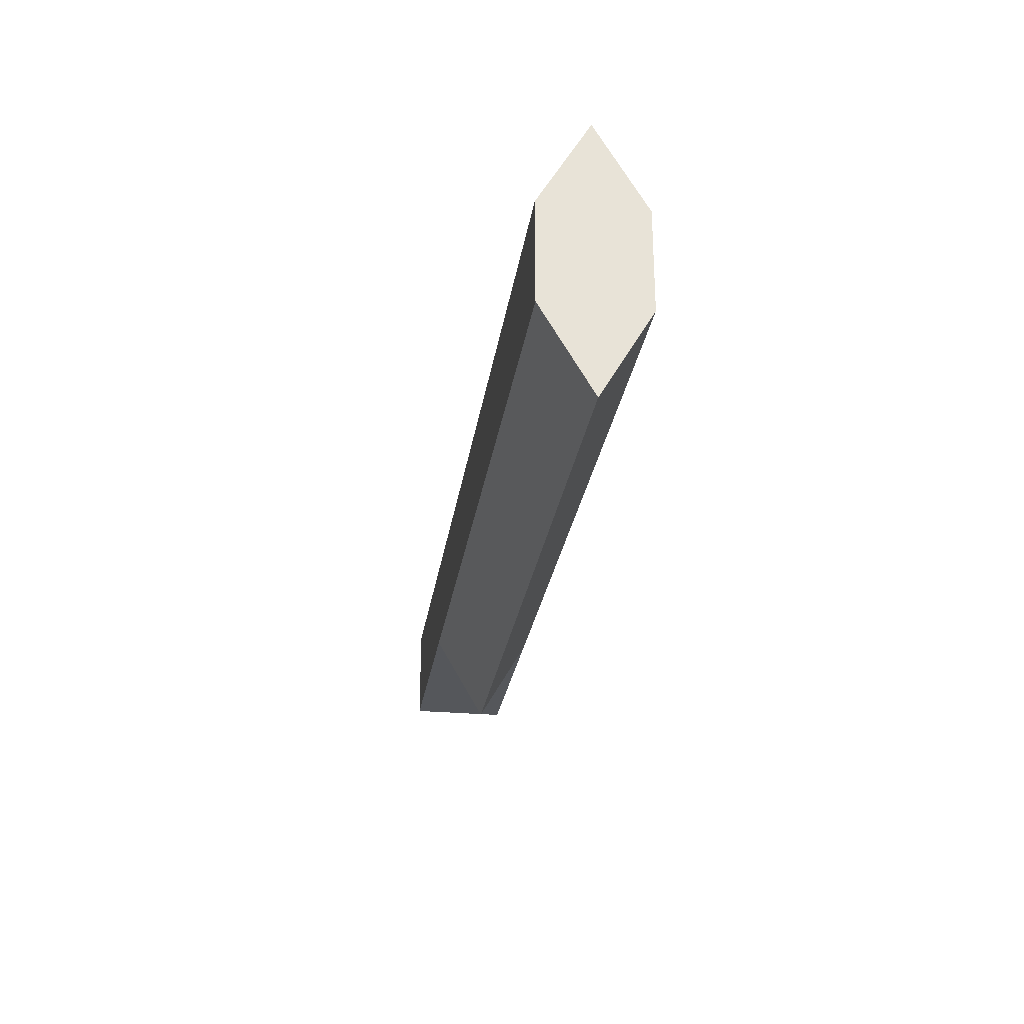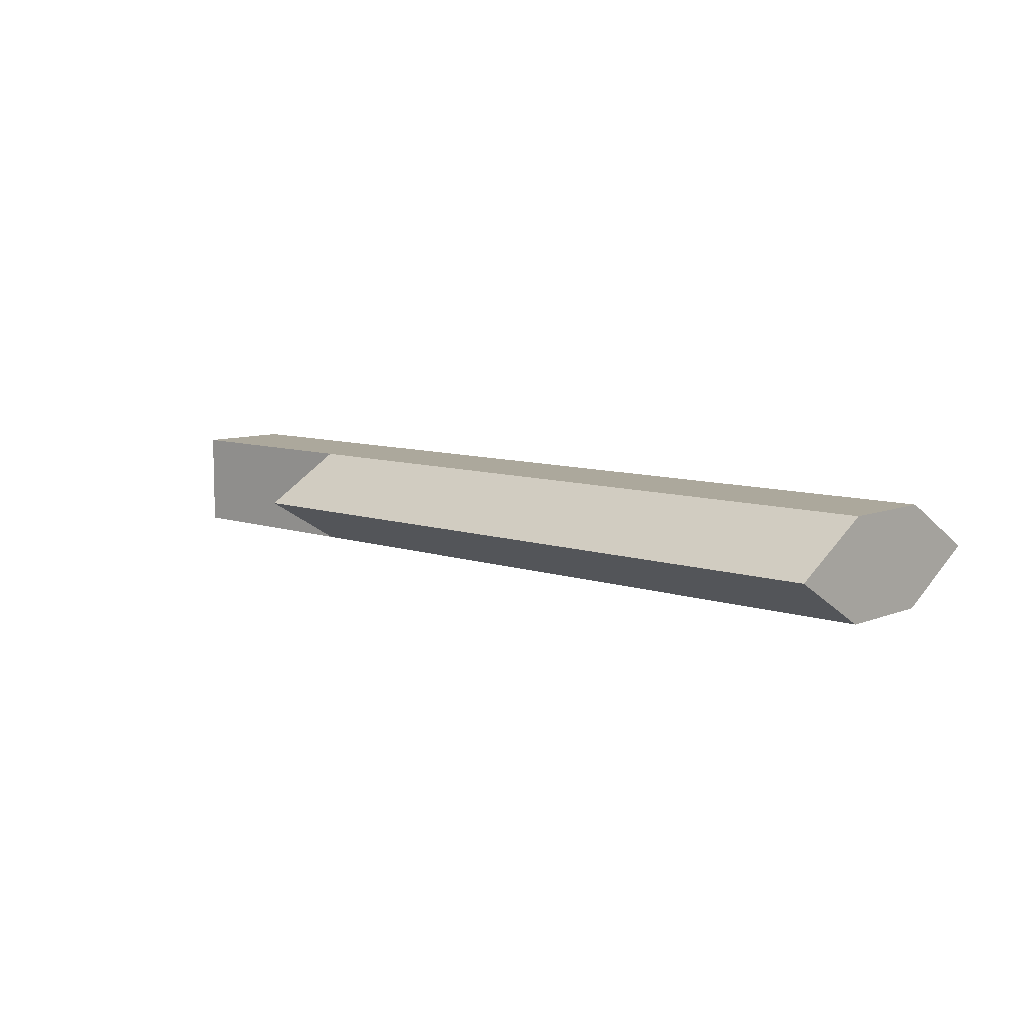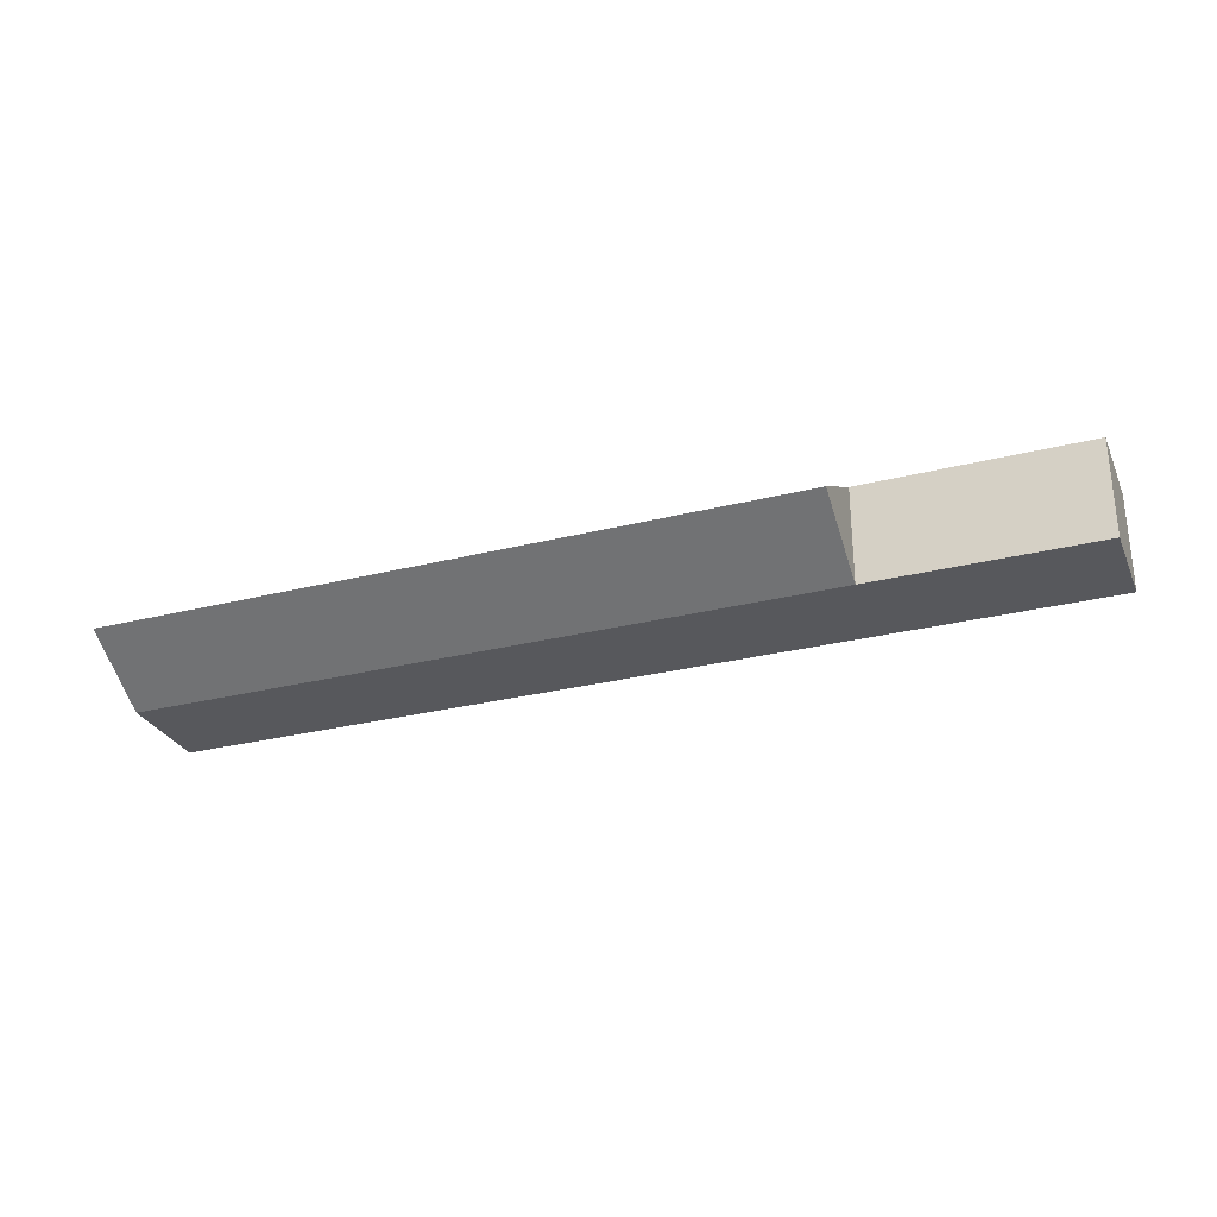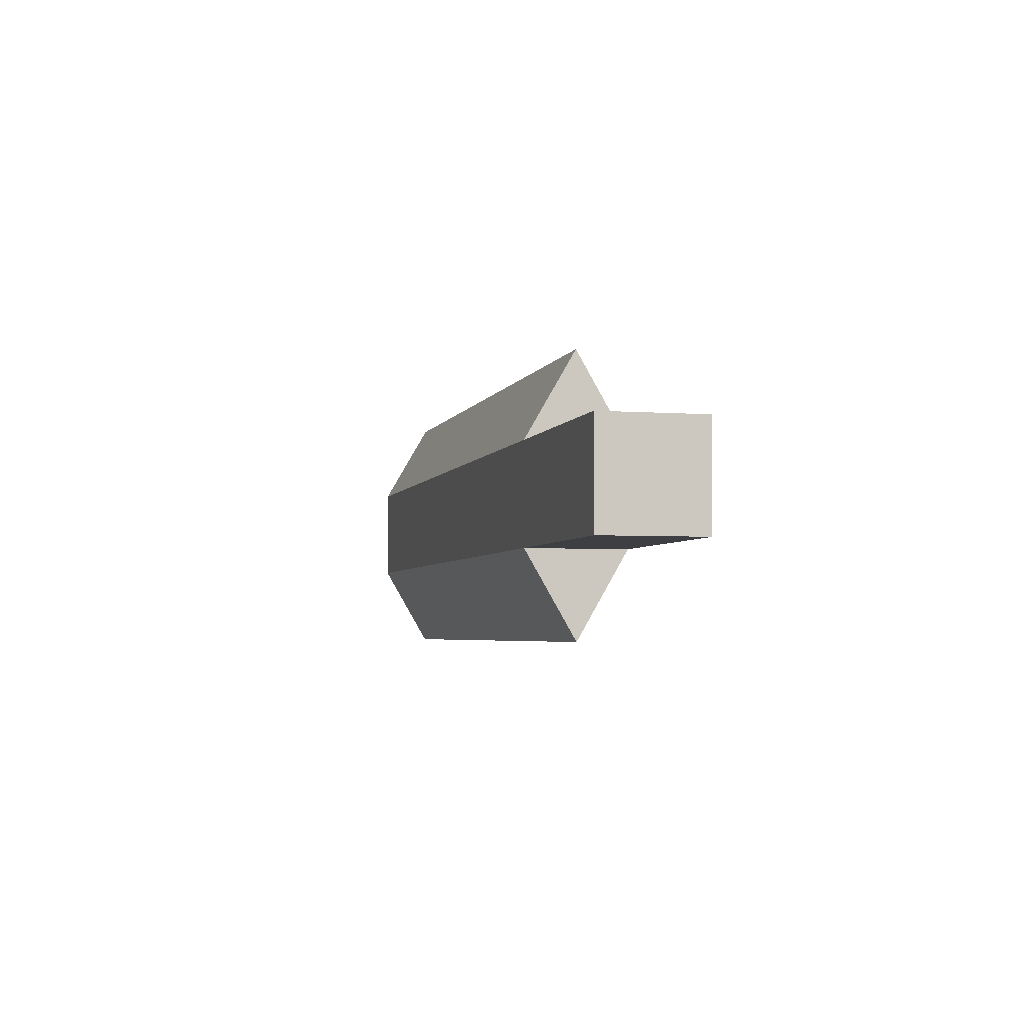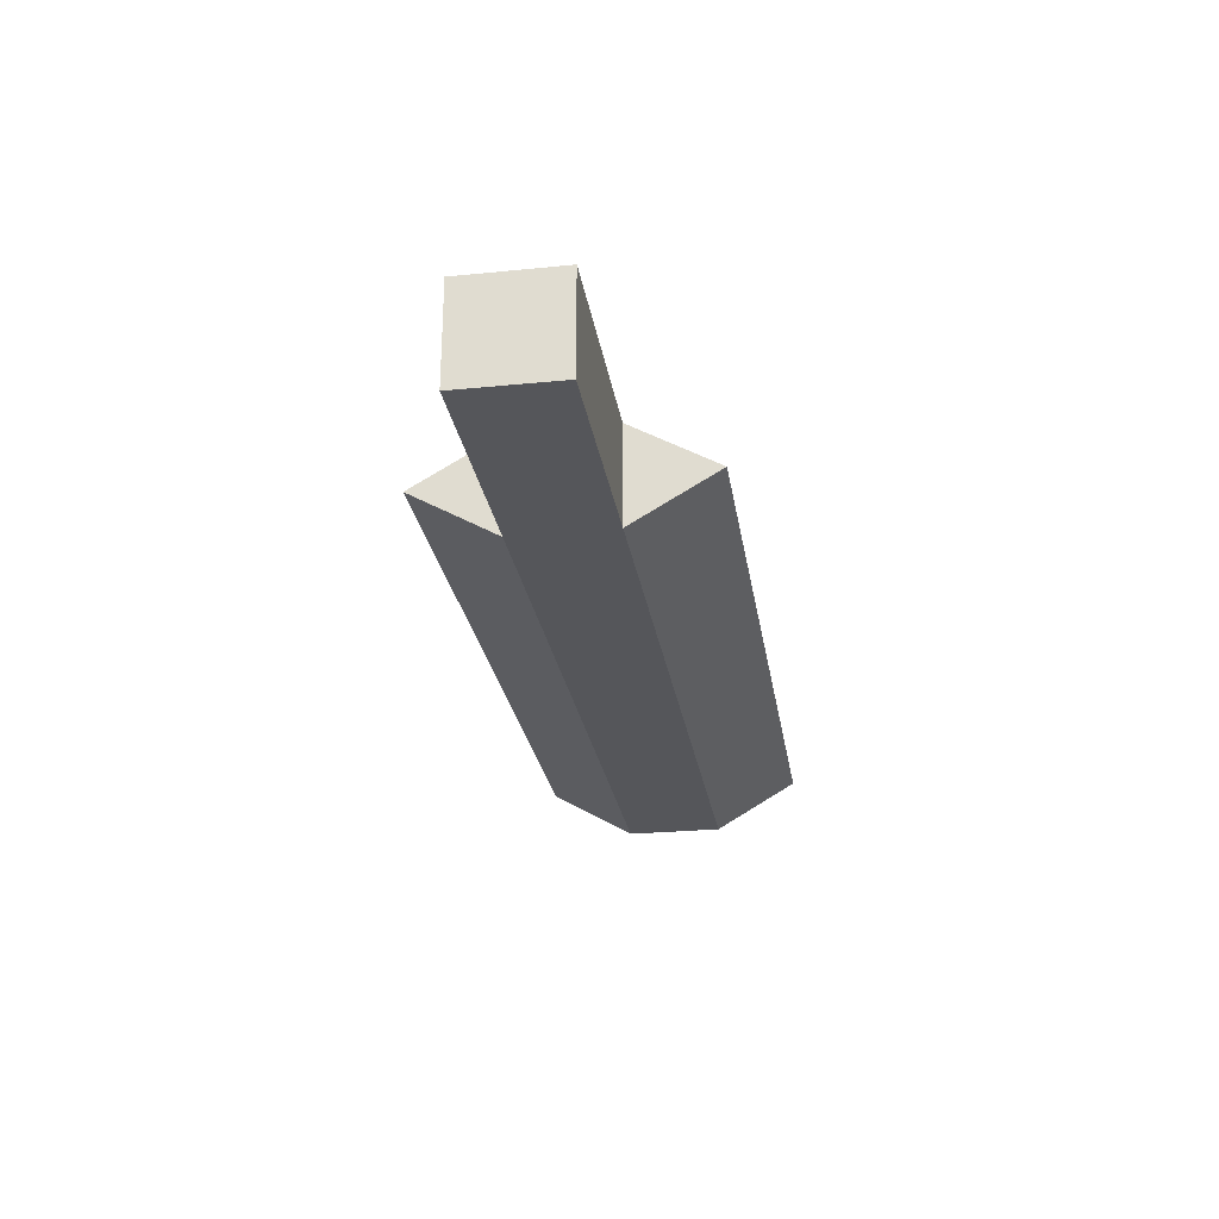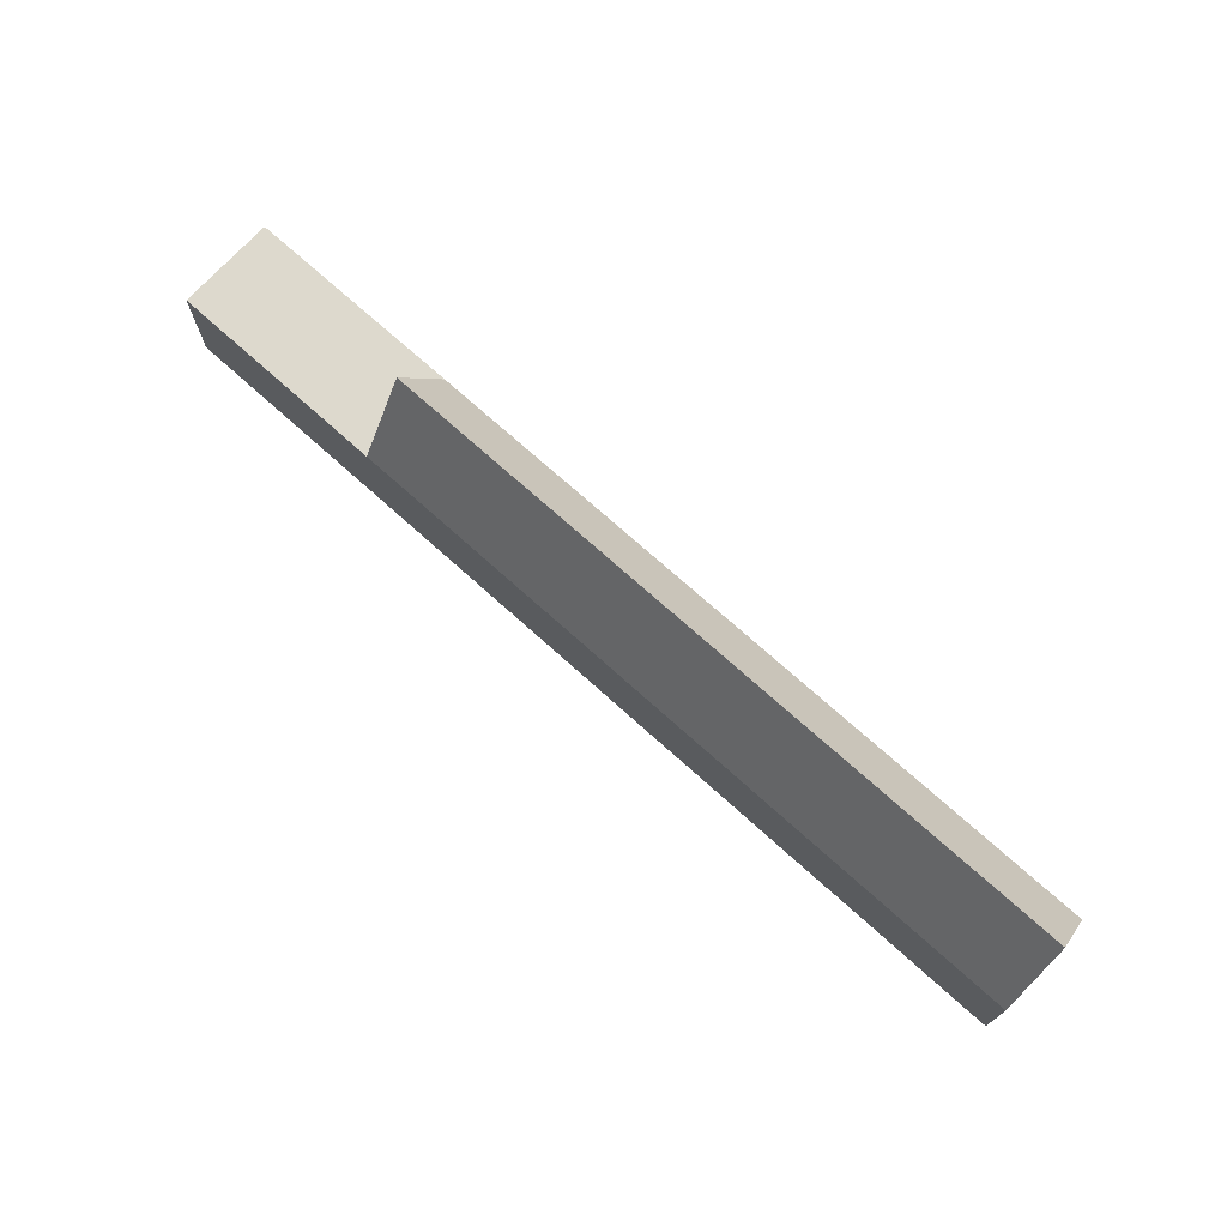
<metadata>
{"format":"obj","ext":"obj","renderer":"f3d","projection":"perspective","resolution":1024,"background":"white","views":[{"elev":-26.9,"azim":-98.3,"up":"+Z"},{"elev":8.5,"azim":-137.0,"up":"+Y"},{"elev":-28.7,"azim":20.7,"up":"+Y"},{"elev":-3.8,"azim":76.1,"up":"+Z"},{"elev":-26.1,"azim":98.9,"up":"+Y"},{"elev":72.0,"azim":-137.9,"up":"+Z"}]}
</metadata>
<code>
g default
v 0.5 -0.5 0.5
v 0.5 0.5 0.5
v 0.5 0.5 -0.5
v 0.5 -0.5 -0.5
v -1.768 0.5 -0.5
v -1.768 -0.5 -0.5
v -1.768 -0.5 0.5
v -1.768 0.5 0.5
v -1.768 0 1.363
v -1.768 0 -1.363
v -9 -0.5 -0.5
v -9 -0.5 0.5
v -9 0.5 0.5
v -9 0.5 -0.5
v -9 0 1.363
v -9 0 -1.363
g pCube2
f 1 4 2
f 2 4 3
f 11 12 14
f 14 12 13
f 5 3 6
f 6 3 4
f 7 6 1
f 1 6 4
f 8 7 2
f 2 7 1
f 5 8 3
f 3 8 2
f 7 8 9
f 9 8 15
f 15 8 13
f 13 12 15
f 5 6 10
f 10 6 16
f 16 6 11
f 11 14 16
f 7 12 6
f 6 12 11
f 5 14 8
f 8 14 13
f 9 15 7
f 7 15 12
f 10 16 5
f 5 16 14

</code>
